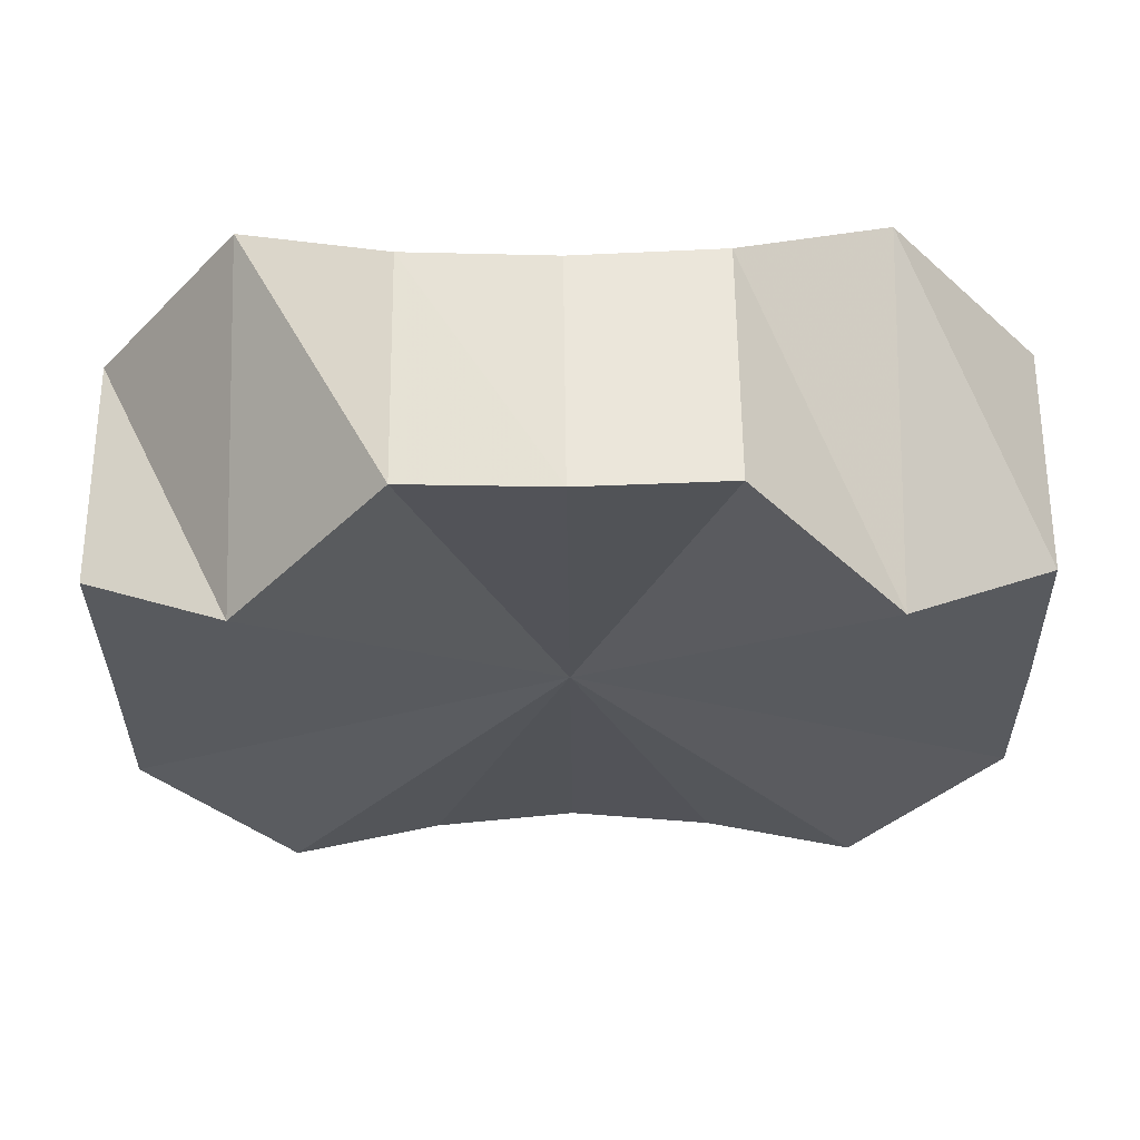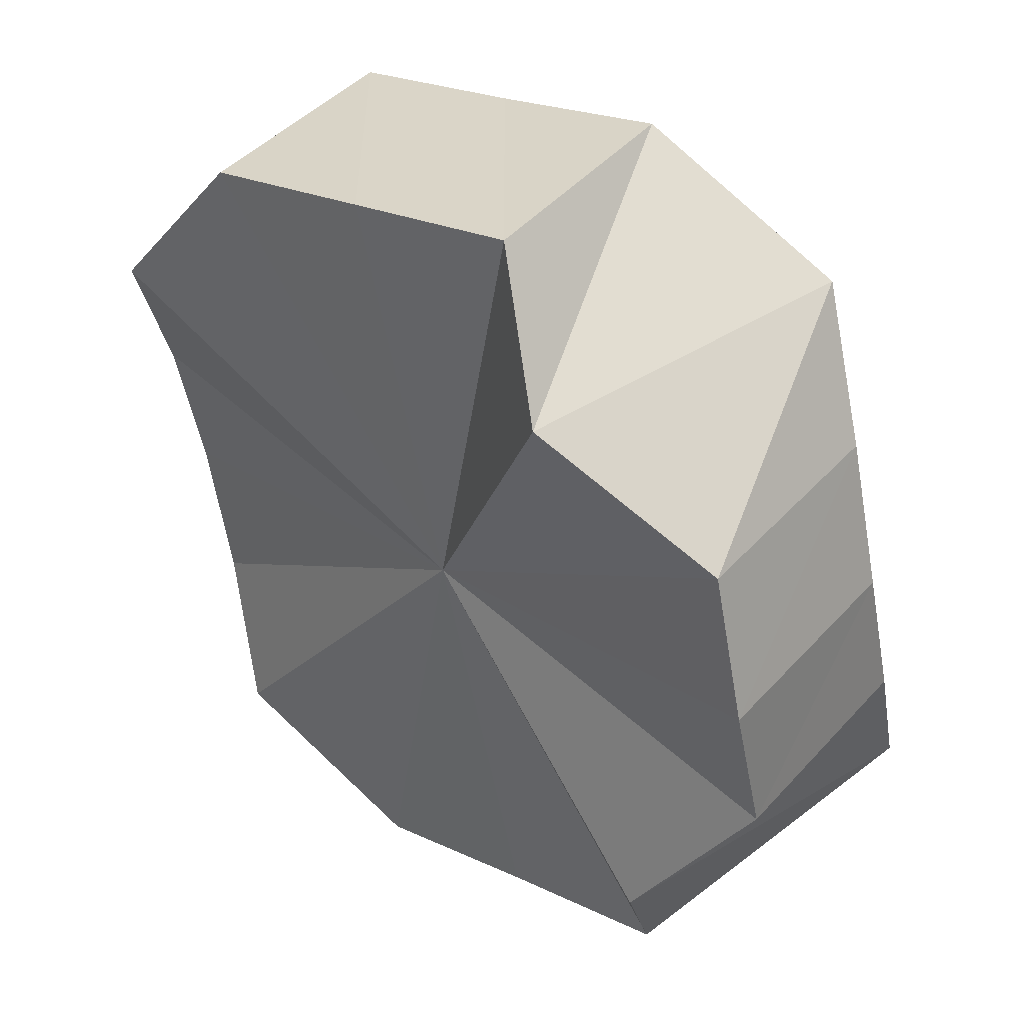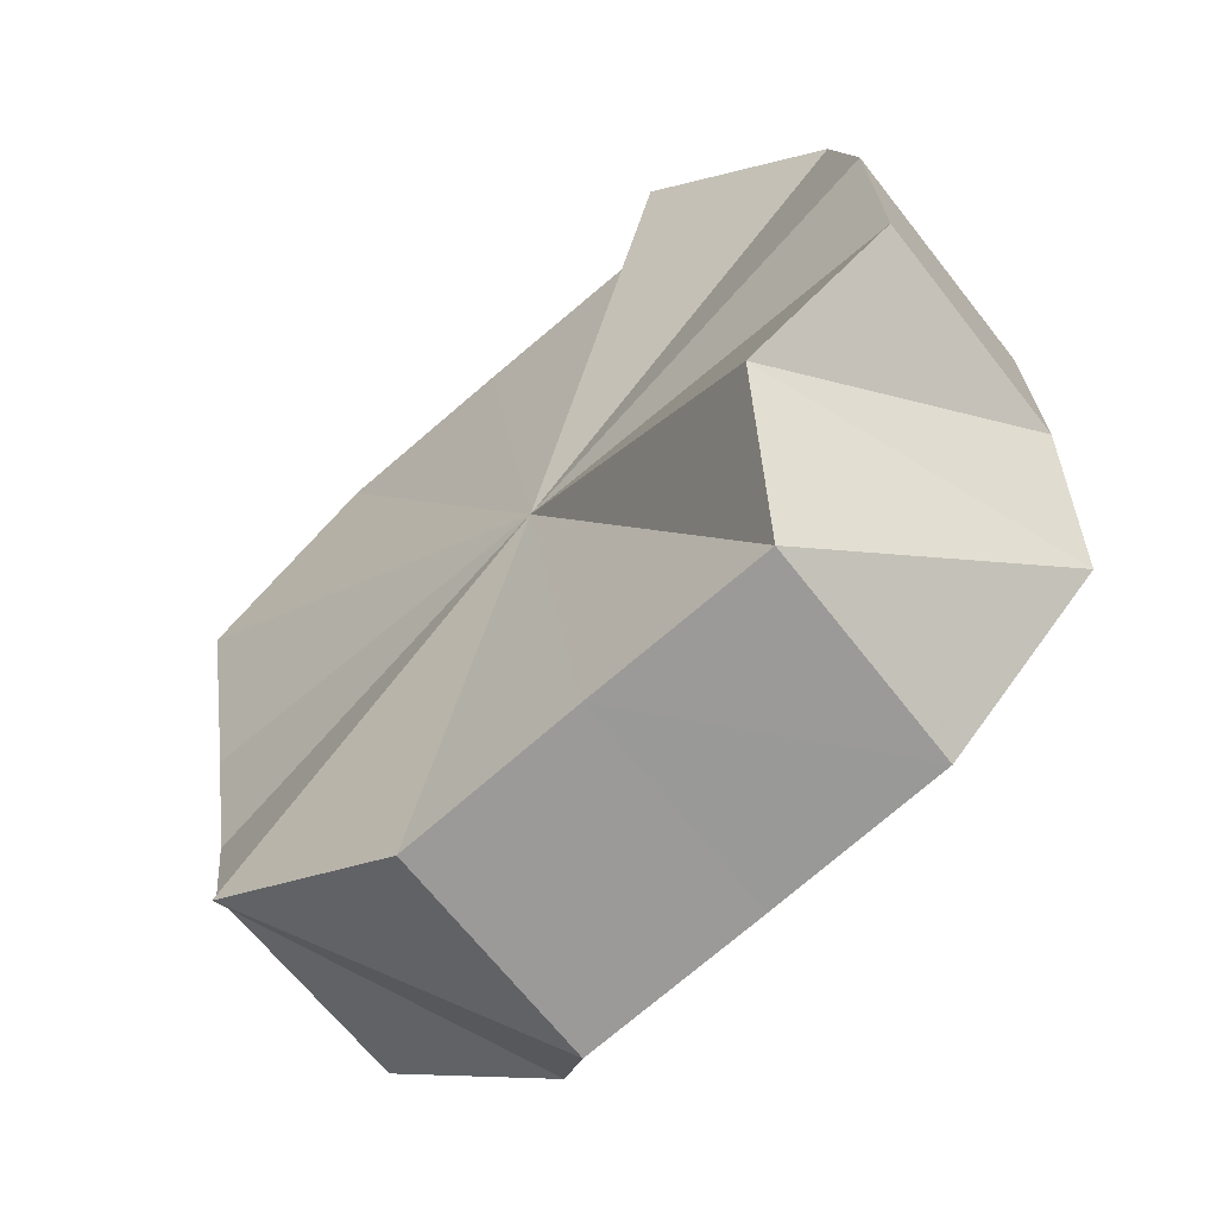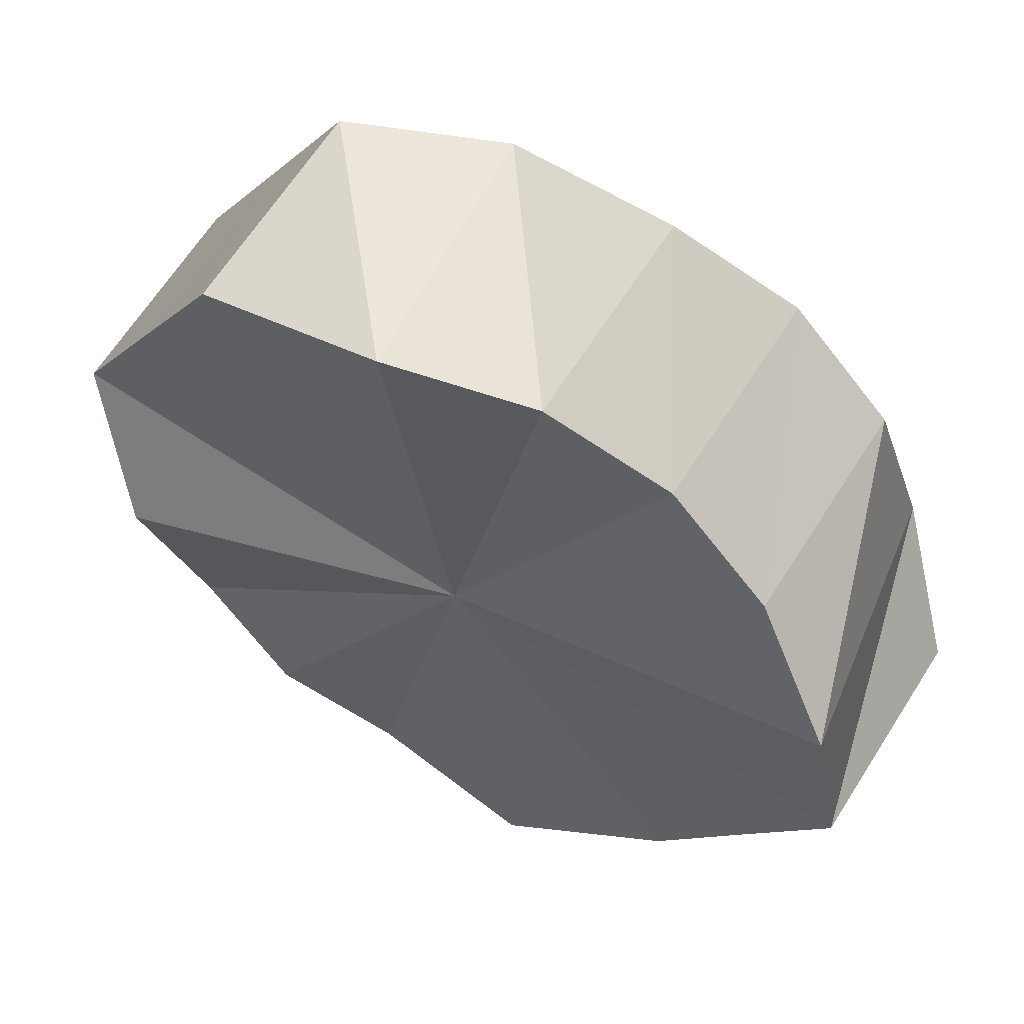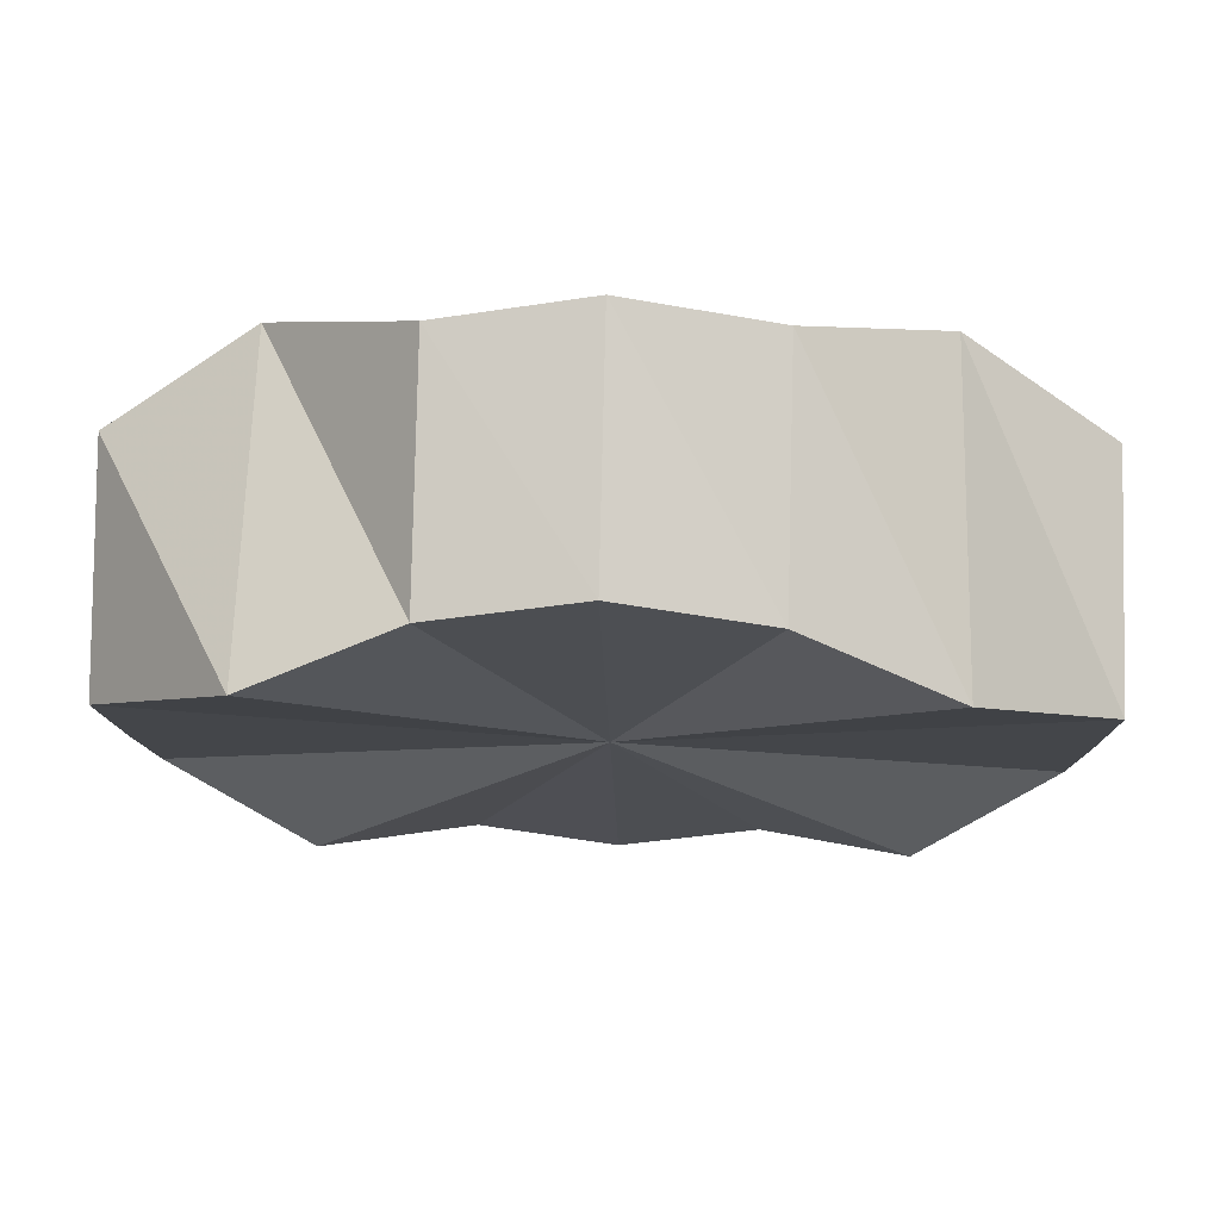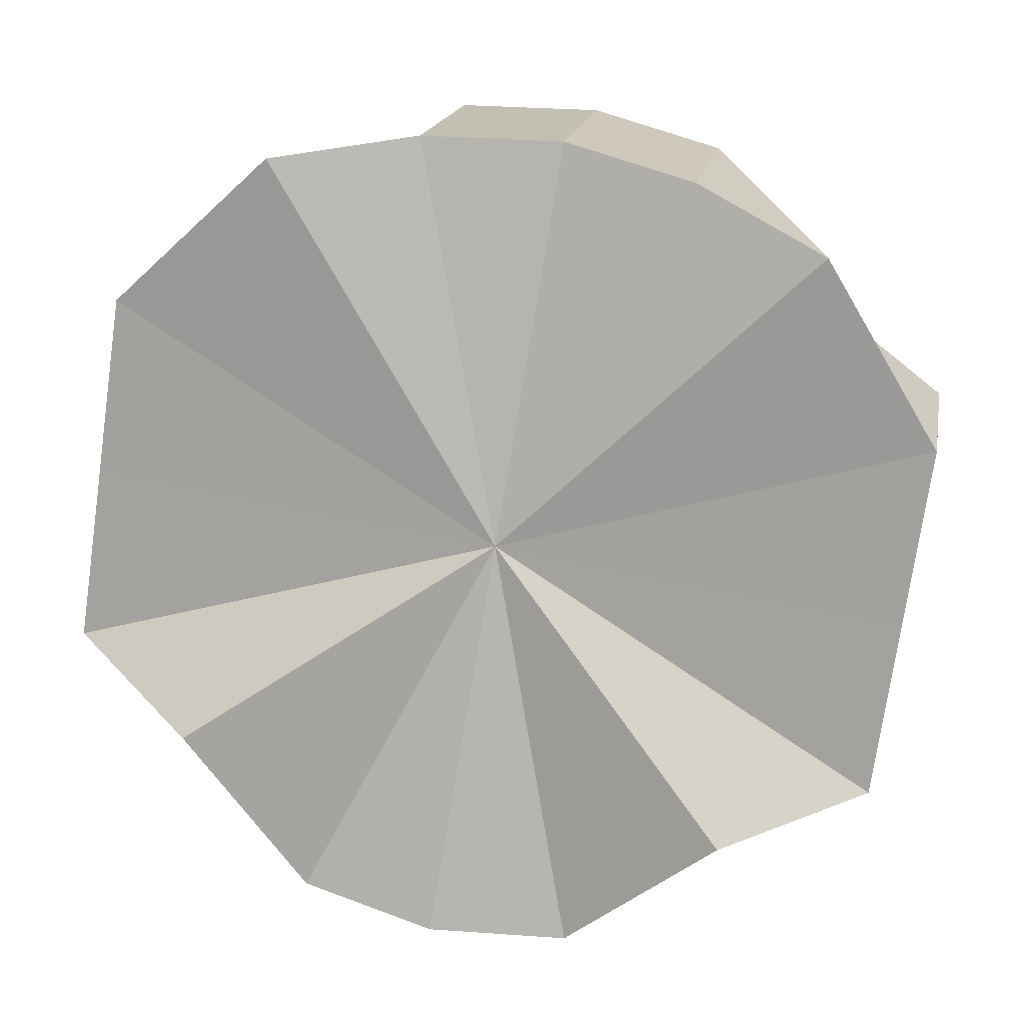
<metadata>
{"format":"obj","ext":"obj","renderer":"f3d","projection":"perspective","resolution":1024,"background":"white","views":[{"elev":-70.3,"azim":-179.3,"up":"+Z"},{"elev":-56.1,"azim":100.3,"up":"+Z"},{"elev":21.0,"azim":-96.5,"up":"+Z"},{"elev":-68.4,"azim":-42.7,"up":"+Y"},{"elev":30.3,"azim":1.6,"up":"+Z"},{"elev":55.8,"azim":13.1,"up":"+Y"}]}
</metadata>
<code>
o 18301
v 2175 1871 12.01
v 2175 1871 12.01
v 2175 1871 11.99
v 2175 1871 12.02
v 2175 1871 12
v 2175 1871 12
v 2175 1871 11.98
v 2175 1871 12.03
v 2175 1871 12.01
v 2175 1871 11.99
v 2175 1871 11.98
v 2175 1871 12.03
v 2175 1871 12.01
v 2175 1871 11.99
v 2175 1871 11.97
v 2175 1871 12.03
v 2175 1871 12.01
v 2175 1871 11.98
v 2175 1871 11.97
v 2175 1871 12.02
v 2175 1871 12.01
v 2175 1871 11.99
v 2175 1871 11.97
v 2175 1871 12.01
v 2175 1871 12.01
v 2175 1871 11.99
v 2175 1871 11.98
v 2175 1871 12.01
v 2175 1871 12
v 2175 1871 12
v 2175 1871 11.98
v 2175 1871 11.99
v 2175 1871 11.99
v 2175 1871 12.01
v 2175 1871 12
v 2175 1871 12.02
v 2175 1871 12.01
v 2175 1871 11.98
v 2175 1871 12.01
v 2175 1871 11.98
v 2175 1871 12
v 2175 1871 12.03
v 2175 1871 12.01
v 2175 1871 11.97
v 2175 1871 11.99
v 2175 1871 11.97
v 2175 1871 11.99
v 2175 1871 12.03
v 2175 1871 12.01
v 2175 1871 11.97
v 2175 1871 11.98
v 2175 1871 11.98
v 2175 1871 11.99
v 2175 1871 12.03
v 2175 1871 12.01
v 2175 1871 11.98
v 2175 1871 11.99
v 2175 1871 11.99
v 2175 1871 12
v 2175 1871 12.02
v 2175 1871 12.01
v 2175 1871 12
v 2175 1871 12.01
v 2175 1871 12.01
v 2175 1871 12.01
v 2175 1871 12.01
v 2175 1871 12.01
v 2175 1871 12.02
v 2175 1871 12
v 2175 1871 12.03
v 2175 1871 11.99
v 2175 1871 12.03
v 2175 1871 11.99
v 2175 1871 12.03
v 2175 1871 11.98
v 2175 1871 12.02
v 2175 1871 11.99
v 2175 1871 12.01
v 2175 1871 11.99
v 2175 1871 12.01
v 2175 1871 12
v 2175 1871 11.99
v 2175 1871 11.99
v 2175 1871 12
v 2175 1871 11.98
v 2175 1871 12.01
v 2175 1871 11.98
v 2175 1871 12.01
v 2175 1871 11.97
v 2175 1871 12.01
v 2175 1871 11.97
v 2175 1871 12.01
v 2175 1871 11.97
v 2175 1871 12.01
v 2175 1871 11.98
v 2175 1871 12
v 2175 1871 11.98
v 2175 1871 11.99
f 1 2 3
f 2 4 5
f 6 1 7
f 4 8 9
f 10 6 11
f 8 12 13
f 14 10 15
f 12 16 17
f 18 14 19
f 16 20 21
f 22 18 23
f 20 24 25
f 26 22 27
f 24 28 29
f 30 26 31
f 28 30 32
f 33 34 35
f 35 36 37
f 38 39 33
f 40 41 38
f 37 42 43
f 44 45 40
f 46 47 44
f 43 48 49
f 50 51 46
f 52 53 50
f 49 54 55
f 56 57 52
f 58 59 56
f 55 60 61
f 62 63 58
f 61 64 62
f 65 66 67
f 65 68 66
f 65 67 69
f 65 70 68
f 65 69 71
f 65 72 70
f 65 71 73
f 65 74 72
f 65 73 75
f 65 76 74
f 65 75 77
f 65 78 76
f 65 77 79
f 65 80 78
f 65 79 81
f 65 81 80
f 82 83 84
f 82 85 83
f 82 84 86
f 82 87 85
f 82 86 88
f 82 89 87
f 82 88 90
f 82 91 89
f 82 90 92
f 82 93 91
f 82 92 94
f 82 95 93
f 82 94 96
f 82 97 95
f 82 96 98
f 82 98 97

</code>
